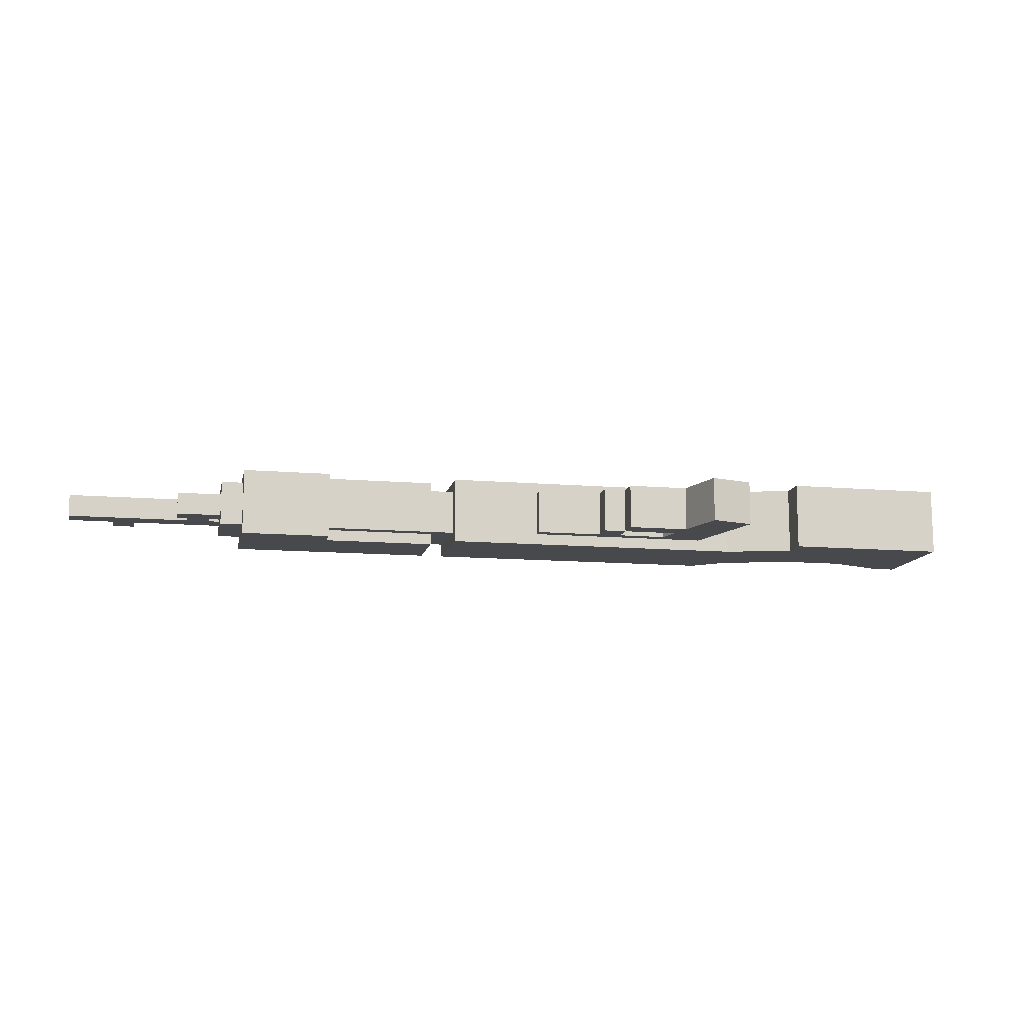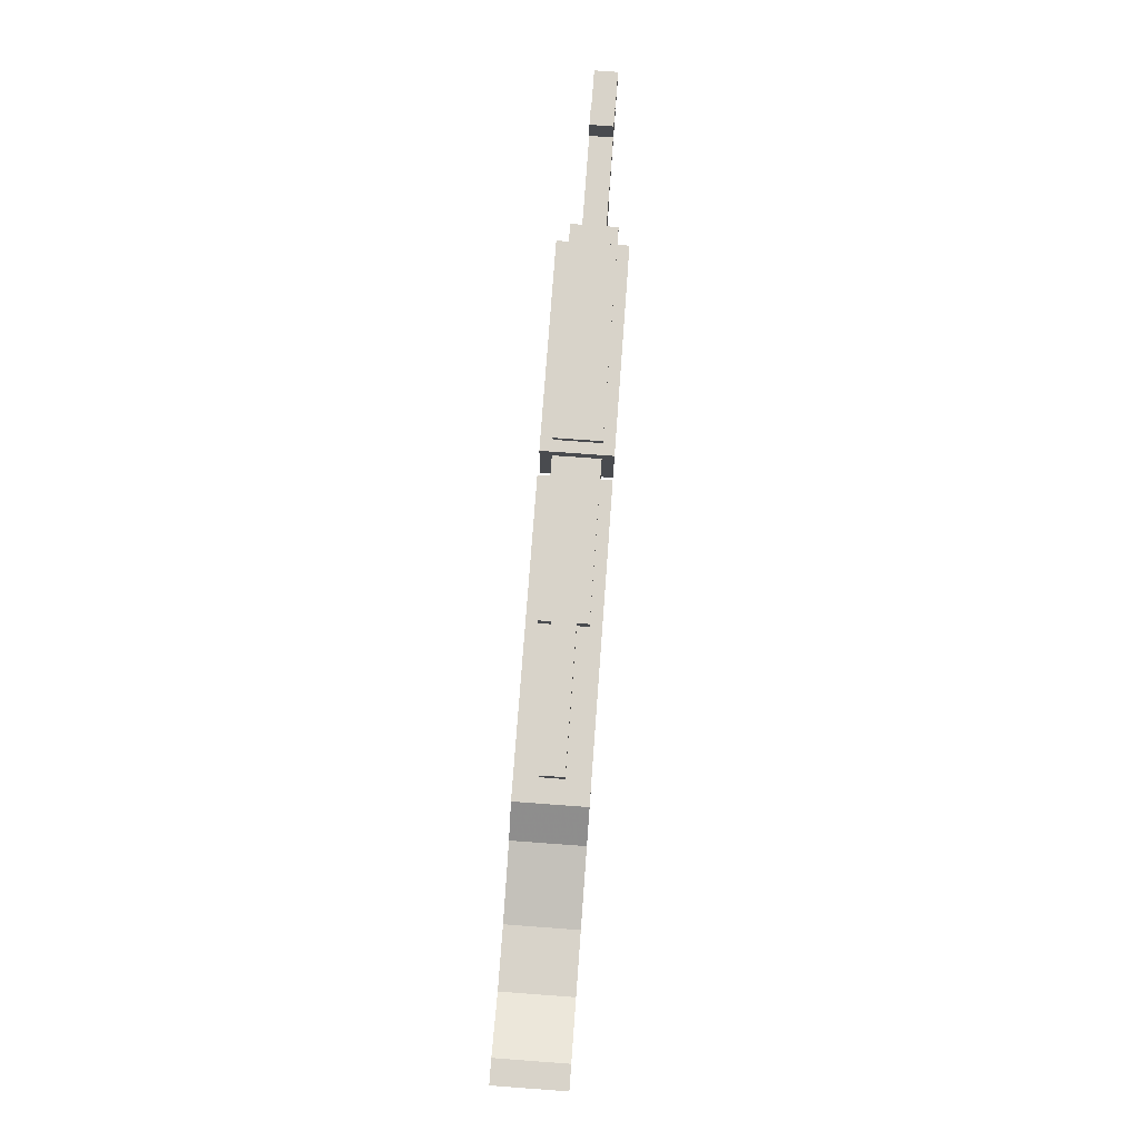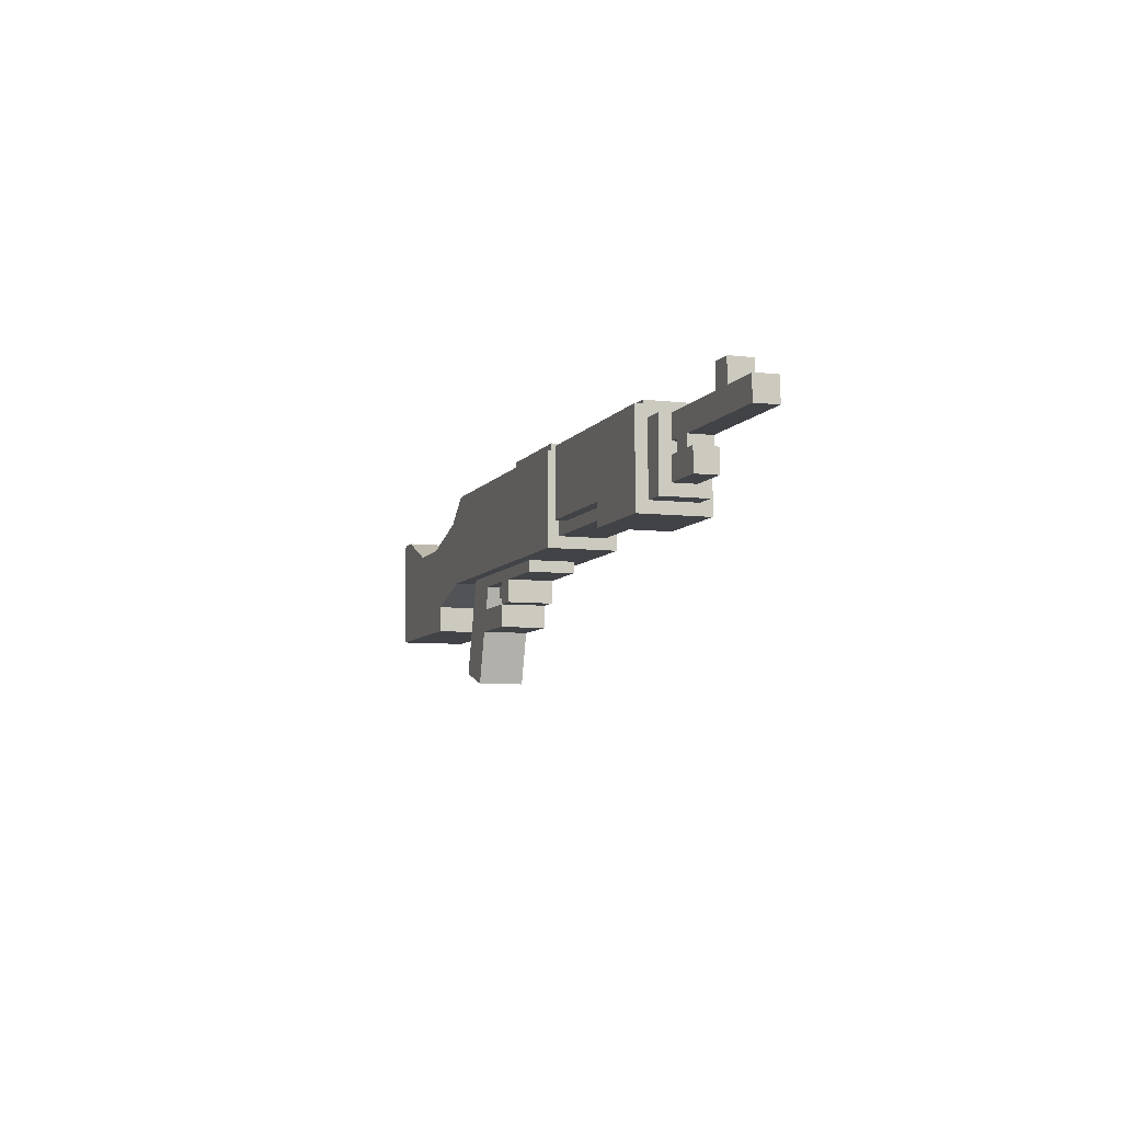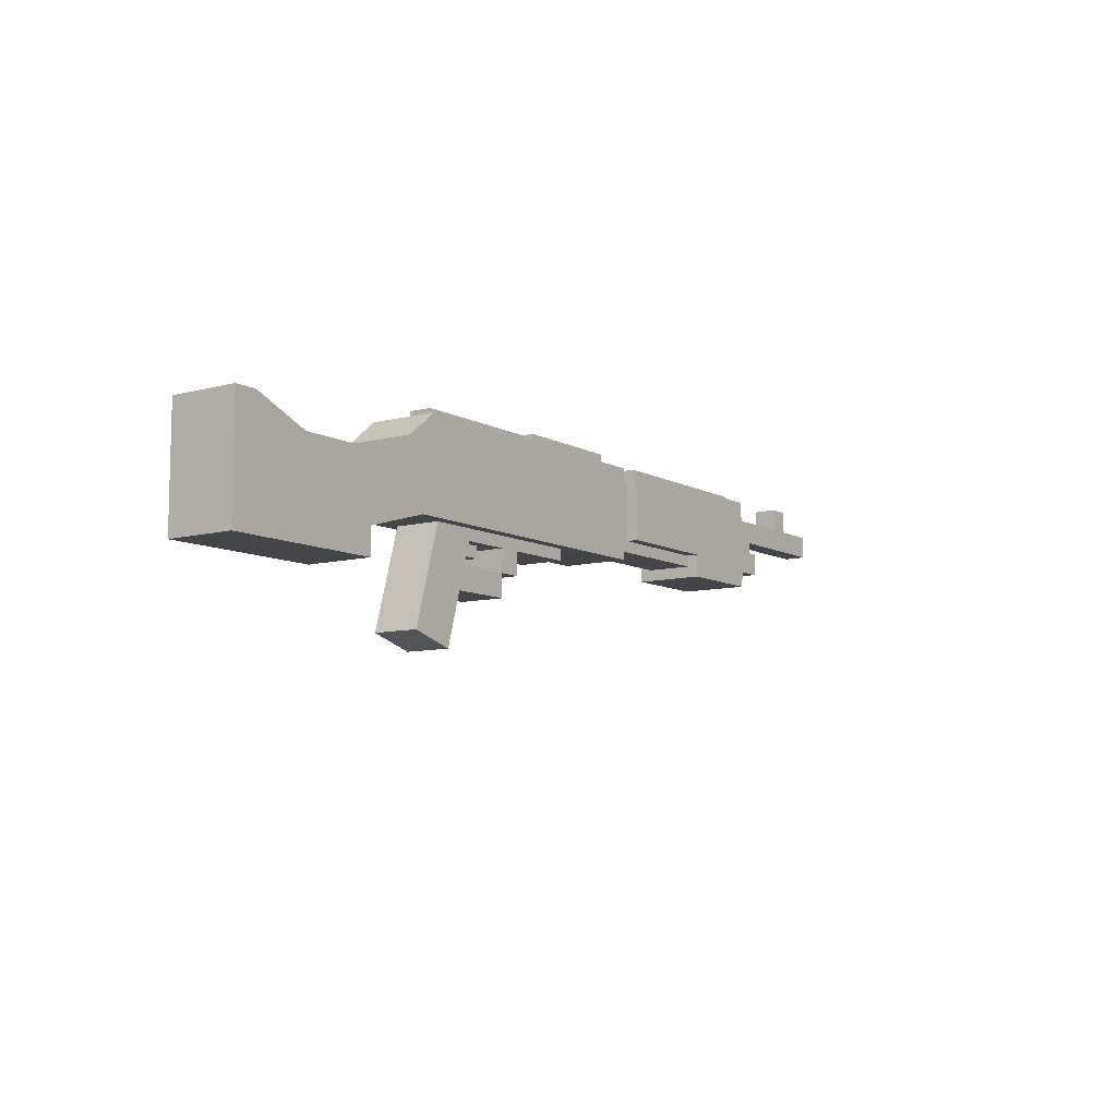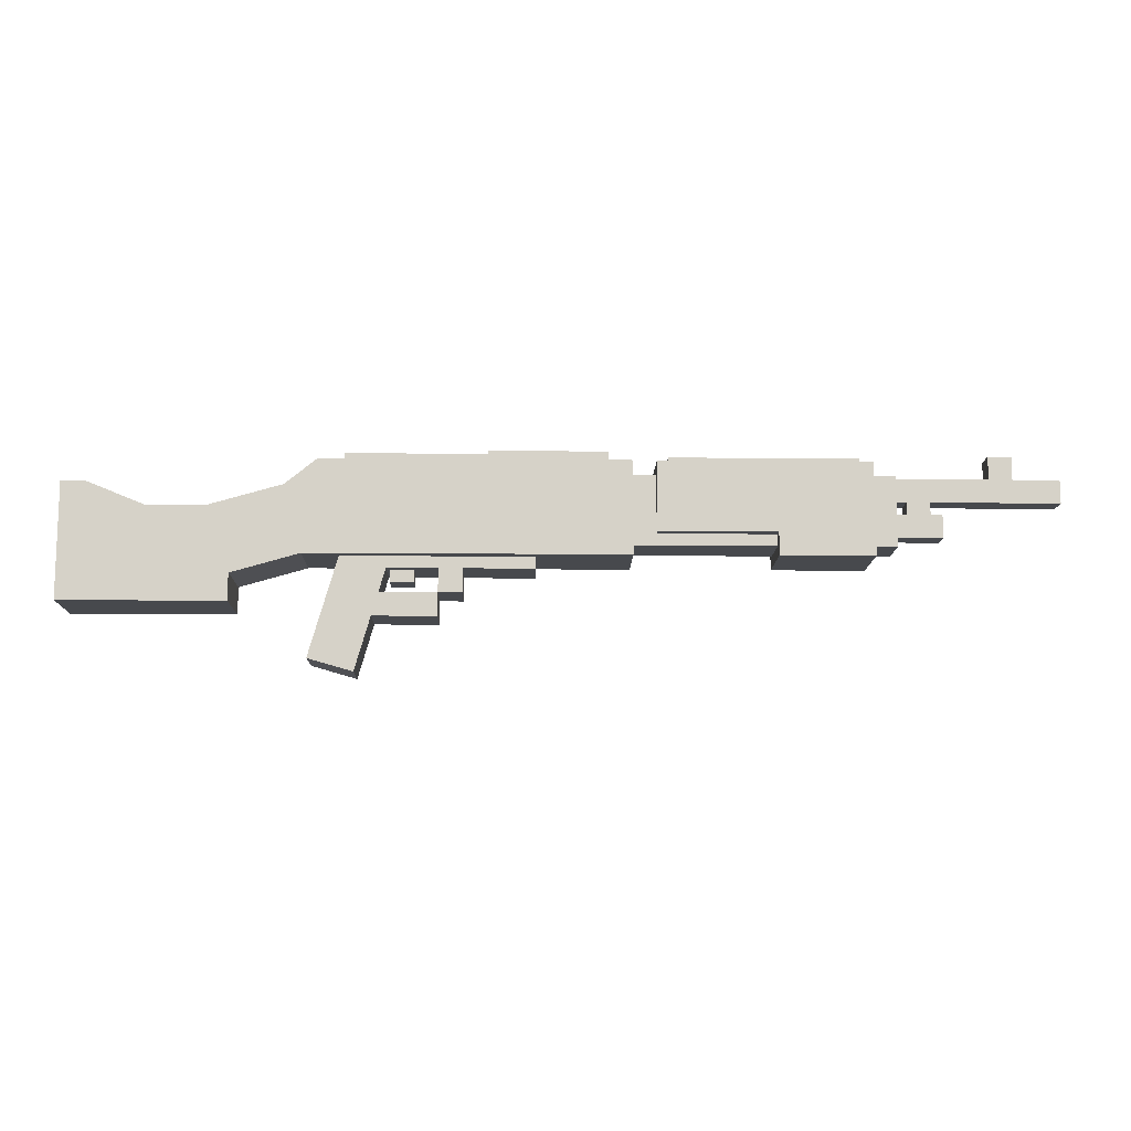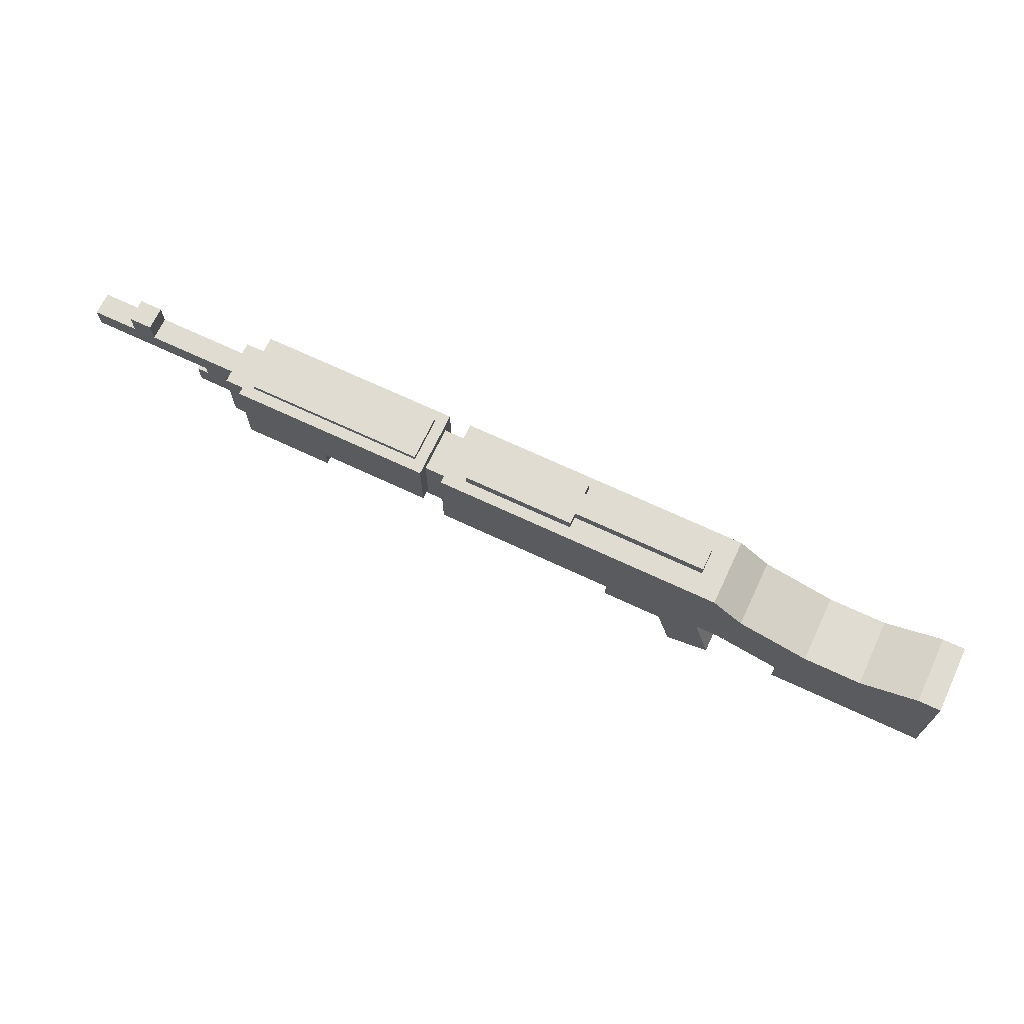
<metadata>
{"format":"obj","ext":"obj","renderer":"f3d","projection":"perspective","resolution":1024,"background":"white","views":[{"elev":-12.2,"azim":-11.4,"up":"+Z"},{"elev":76.0,"azim":94.2,"up":"+Y"},{"elev":-7.1,"azim":-108.6,"up":"+Y"},{"elev":-8.9,"azim":125.4,"up":"+Y"},{"elev":-12.1,"azim":178.7,"up":"+Y"},{"elev":69.2,"azim":25.2,"up":"+Y"}]}
</metadata>
<code>
o Shape1
v 0 1.212 0
v -0.8125 1.212 0
v -0.8125 1.462 0
v 0 1.462 0
v -0.8125 1.212 0.1875
v 0 1.212 0.1875
v 0 1.462 0.1875
v -0.8125 1.462 0.1875
f 1 2 3 4
f 5 6 7 8
f 4 3 8 7
f 6 5 2 1
f 6 1 4 7
f 2 5 8 3
o Shape2
v 0.01879 0.9466 0.03125
v -0.1014 0.9121 0.03125
v -0.1875 1.212 0.03125
v -0.06734 1.247 0.03125
v -0.1014 0.9121 0.1562
v 0.01879 0.9466 0.1562
v -0.06734 1.247 0.1562
v -0.1875 1.212 0.1562
f 9 10 11 12
f 13 14 15 16
f 12 11 16 15
f 14 13 10 9
f 14 9 12 15
f 10 13 16 11
o Shape3
v -0.125 1.056 0.03125
v -0.3125 1.056 0.03125
v -0.3125 1.119 0.03125
v -0.125 1.119 0.03125
v -0.3125 1.056 0.1562
v -0.125 1.056 0.1562
v -0.125 1.119 0.1562
v -0.3125 1.119 0.1562
f 17 18 19 20
f 21 22 23 24
f 20 19 24 23
f 22 21 18 17
f 22 17 20 23
f 18 21 24 19
o Shape4
v -0.3125 1.119 0.03125
v -0.375 1.119 0.03125
v -0.375 1.181 0.03125
v -0.3125 1.181 0.03125
v -0.375 1.119 0.1562
v -0.3125 1.119 0.1562
v -0.3125 1.181 0.1562
v -0.375 1.181 0.1562
f 25 26 27 28
f 29 30 31 32
f 28 27 32 31
f 30 29 26 25
f 30 25 28 31
f 26 29 32 27
o Shape5
v 0.0625 1.212 0
v 0 1.212 0
v 0 1.4 0
v 0.0625 1.4 0
v 0 1.212 0.1875
v 0.0625 1.212 0.1875
v 0.0625 1.4 0.1875
v 0 1.4 0.1875
f 33 34 35 36
f 37 38 39 40
f 36 35 40 39
f 38 37 34 33
f 38 33 36 39
f 34 37 40 35
o Shape6
v -0.125 1.181 0.03125
v -0.5625 1.181 0.03125
v -0.5625 1.244 0.03125
v -0.125 1.244 0.03125
v -0.5625 1.181 0.1562
v -0.125 1.181 0.1562
v -0.125 1.244 0.1562
v -0.5625 1.244 0.1562
f 41 42 43 44
f 45 46 47 48
f 44 43 48 47
f 46 45 42 41
f 46 41 44 47
f 42 45 48 43
o Shape7
v -0.875 1.275 0
v -1.438 1.275 0
v -1.438 1.462 0
v -0.875 1.462 0
v -1.438 1.275 0.1875
v -0.875 1.275 0.1875
v -0.875 1.462 0.1875
v -1.438 1.462 0.1875
f 49 50 51 52
f 53 54 55 56
f 52 51 56 55
f 54 53 50 49
f 54 49 52 55
f 50 53 56 51
o Shape8
v -1.188 1.212 0
v -1.438 1.212 0
v -1.438 1.275 0
v -1.188 1.275 0
v -1.438 1.212 0.1875
v -1.188 1.212 0.1875
v -1.188 1.275 0.1875
v -1.438 1.275 0.1875
f 57 58 59 60
f 61 62 63 64
f 60 59 64 63
f 62 61 58 57
f 62 57 60 63
f 58 61 64 59
o Shape9
v -0.8125 1.244 0.03125
v -1.5 1.244 0.03125
v -1.5 1.431 0.03125
v -0.8125 1.431 0.03125
v -1.5 1.244 0.1562
v -0.8125 1.244 0.1562
v -0.8125 1.431 0.1562
v -1.5 1.431 0.1562
f 65 66 67 68
f 69 70 71 72
f 68 67 72 71
f 70 69 66 65
f 70 65 68 71
f 66 69 72 67
o Shape10
v -0.4375 1.431 0.03125
v -0.75 1.431 0.03125
v -0.75 1.494 0.03125
v -0.4375 1.494 0.03125
v -0.75 1.431 0.1562
v -0.4375 1.431 0.1562
v -0.4375 1.494 0.1562
v -0.75 1.494 0.1562
f 73 74 75 76
f 77 78 79 80
f 76 75 80 79
f 78 77 74 73
f 78 73 76 79
f 74 77 80 75
o Shape11
v -1.438 1.369 0.0625
v -1.938 1.369 0.0625
v -1.938 1.431 0.0625
v -1.438 1.431 0.0625
v -1.938 1.369 0.125
v -1.438 1.369 0.125
v -1.438 1.431 0.125
v -1.938 1.431 0.125
f 81 82 83 84
f 85 86 87 88
f 84 83 88 87
f 86 85 82 81
f 86 81 84 87
f 82 85 88 83
o Shape12
v -1.5 1.275 0.0625
v -1.625 1.275 0.0625
v -1.625 1.337 0.0625
v -1.5 1.337 0.0625
v -1.625 1.275 0.125
v -1.5 1.275 0.125
v -1.5 1.337 0.125
v -1.625 1.337 0.125
f 89 90 91 92
f 93 94 95 96
f 92 91 96 95
f 94 93 90 89
f 94 89 92 95
f 90 93 96 91
o Shape13
v -0.9062 1.416 0.03125
v -1.406 1.416 0.03125
v -1.406 1.478 0.03125
v -0.9062 1.478 0.03125
v -1.406 1.416 0.1562
v -0.9062 1.416 0.1562
v -0.9062 1.478 0.1562
v -1.406 1.478 0.1562
f 97 98 99 100
f 101 102 103 104
f 100 99 104 103
f 102 101 98 97
f 102 97 100 103
f 98 101 104 99
o Shape14
v -1.531 1.337 0.0625
v -1.594 1.337 0.0625
v -1.594 1.4 0.0625
v -1.531 1.4 0.0625
v -1.594 1.337 0.125
v -1.531 1.337 0.125
v -1.531 1.4 0.125
v -1.594 1.4 0.125
f 105 106 107 108
f 109 110 111 112
f 108 107 112 111
f 110 109 106 105
f 110 105 108 111
f 106 109 112 107
o Shape15
v -0.0625 1.431 0.0625
v -0.4375 1.431 0.0625
v -0.4375 1.494 0.0625
v -0.0625 1.494 0.0625
v -0.4375 1.431 0.125
v -0.0625 1.431 0.125
v -0.0625 1.494 0.125
v -0.4375 1.494 0.125
f 113 114 115 116
f 117 118 119 120
f 116 115 120 119
f 118 117 114 113
f 118 113 116 119
f 114 117 120 115
o Shape16
v 0.2511 1.151 0
v 0.01082 1.22 0
v 0.0625 1.4 0
v 0.3028 1.331 0
v 0.01082 1.22 0.1875
v 0.2511 1.151 0.1875
v 0.3028 1.331 0.1875
v 0.0625 1.4 0.1875
f 121 122 123 124
f 125 126 127 128
f 124 123 128 127
f 126 125 122 121
f 126 121 124 127
f 122 125 128 123
o Shape17
v 0.6562 1.087 0
v 0.2188 1.087 0
v 0.2188 1.337 0
v 0.6562 1.337 0
v 0.2188 1.087 0.1875
v 0.6562 1.087 0.1875
v 0.6562 1.337 0.1875
v 0.2188 1.337 0.1875
f 129 130 131 132
f 133 134 135 136
f 132 131 136 135
f 134 133 130 129
f 134 129 132 135
f 130 133 136 131
o Shape18
v 0.05781 1.335 0
v -0.03933 1.414 0
v 0 1.462 0
v 0.09714 1.384 0
v -0.03933 1.414 0.1875
v 0.05781 1.335 0.1875
v 0.09714 1.384 0.1875
v 0 1.462 0.1875
f 137 138 139 140
f 141 142 143 144
f 140 139 144 143
f 142 141 138 137
f 142 137 140 143
f 138 141 144 139
o Shape19
v 0.6562 1.337 0
v 0.5938 1.337 0
v 0.5938 1.4 0
v 0.6562 1.4 0
v 0.5938 1.337 0.1875
v 0.6562 1.337 0.1875
v 0.6562 1.4 0.1875
v 0.5938 1.4 0.1875
f 145 146 147 148
f 149 150 151 152
f 148 147 152 151
f 150 149 146 145
f 150 145 148 151
f 146 149 152 147
o Shape20
v 0.6172 1.342 0
v 0.4433 1.272 0
v 0.4199 1.33 0
v 0.5938 1.4 0
v 0.4433 1.272 0.1875
v 0.6172 1.342 0.1875
v 0.5938 1.4 0.1875
v 0.4199 1.33 0.1875
f 153 154 155 156
f 157 158 159 160
f 156 155 160 159
f 158 157 154 153
f 158 153 156 159
f 154 157 160 155
o Shape21
v -1.75 1.431 0.0625
v -1.812 1.431 0.0625
v -1.812 1.494 0.0625
v -1.75 1.494 0.0625
v -1.812 1.431 0.125
v -1.75 1.431 0.125
v -1.75 1.494 0.125
v -1.812 1.494 0.125
f 161 162 163 164
f 165 166 167 168
f 164 163 168 167
f 166 165 162 161
f 166 161 164 167
f 162 165 168 163
o Shape24
v -0.1875 1.15 0.0625
v -0.25 1.15 0.0625
v -0.25 1.212 0.0625
v -0.1875 1.212 0.0625
v -0.25 1.15 0.125
v -0.1875 1.15 0.125
v -0.1875 1.212 0.125
v -0.25 1.212 0.125
f 169 170 171 172
f 173 174 175 176
f 172 171 176 175
f 174 173 170 169
f 174 169 172 175
f 170 173 176 171

</code>
